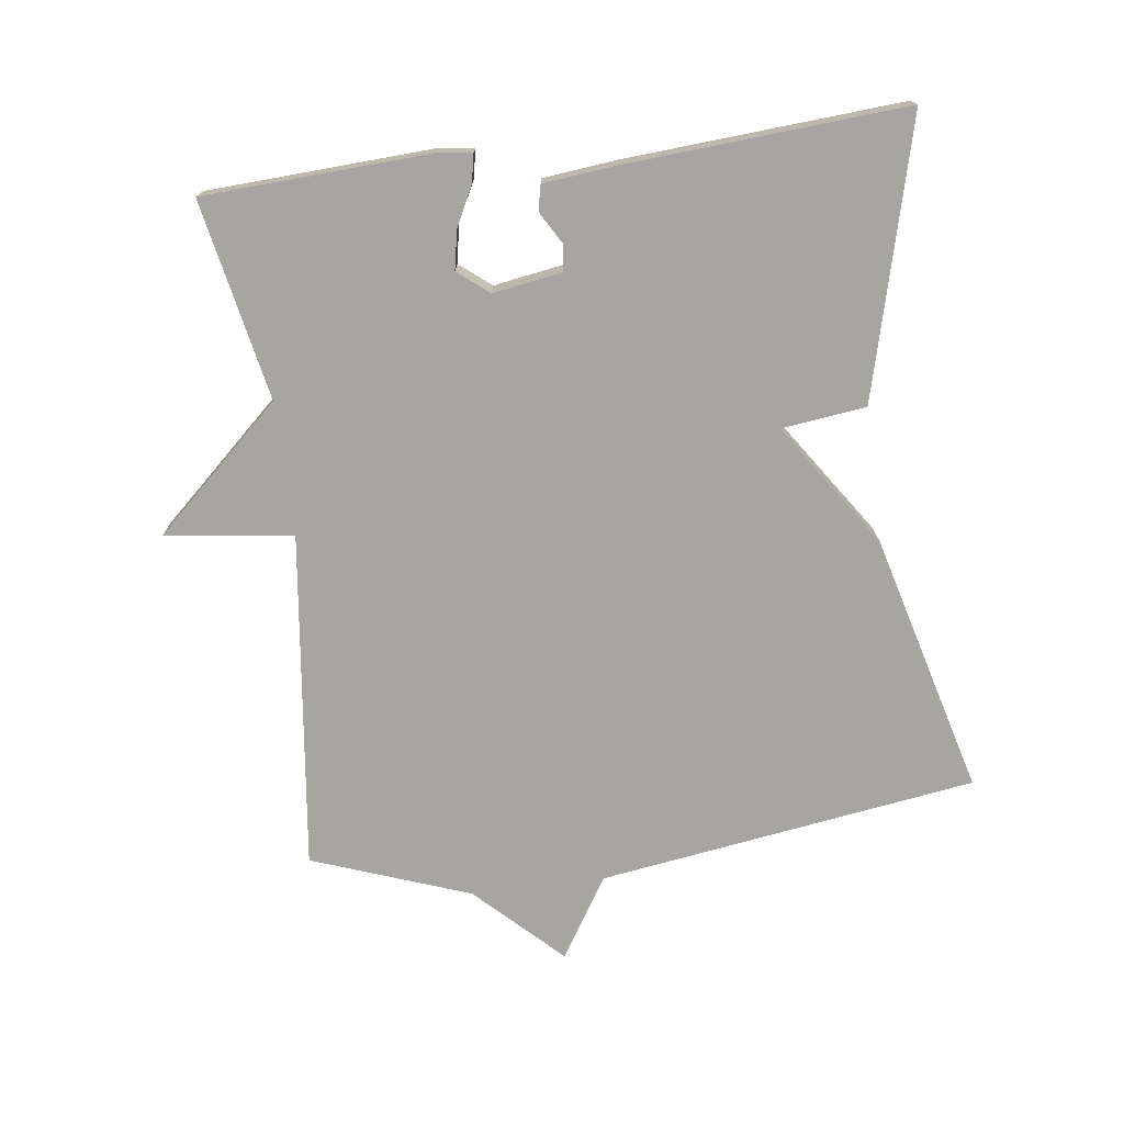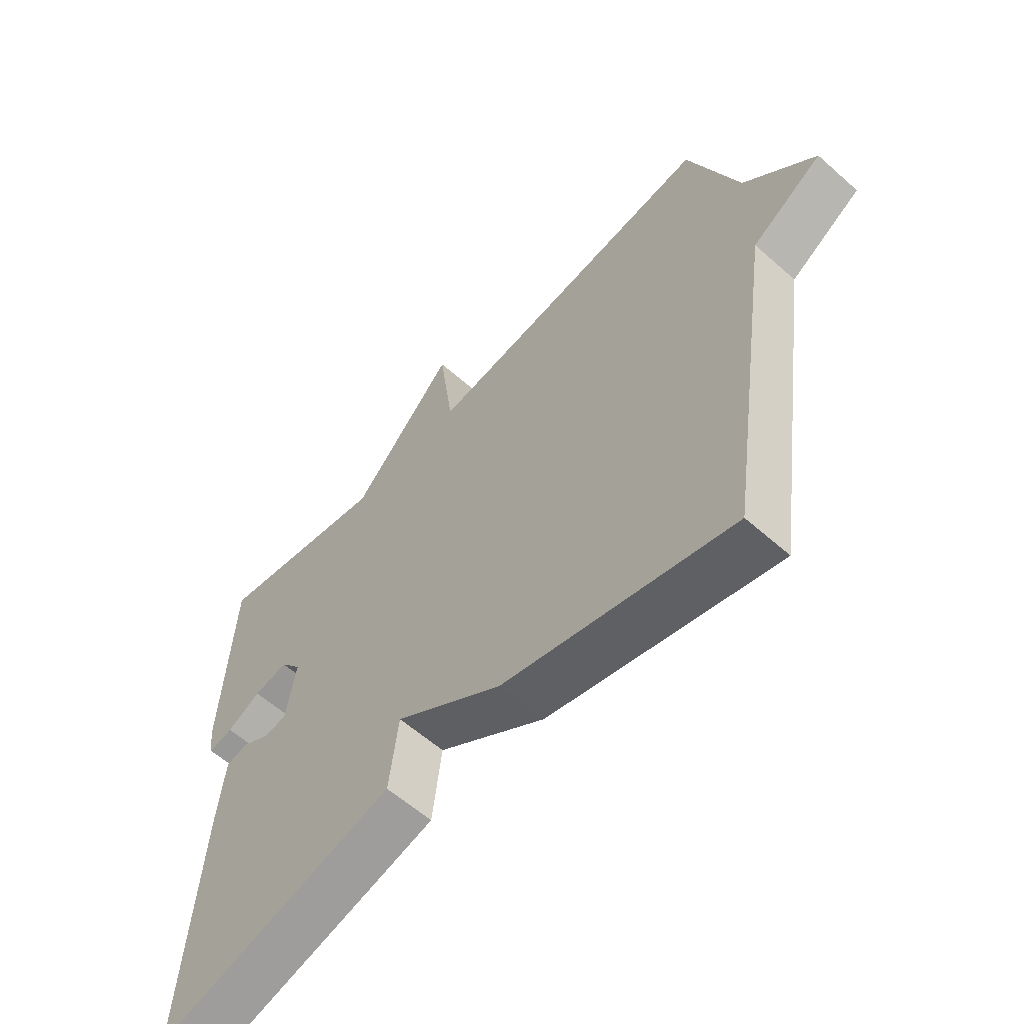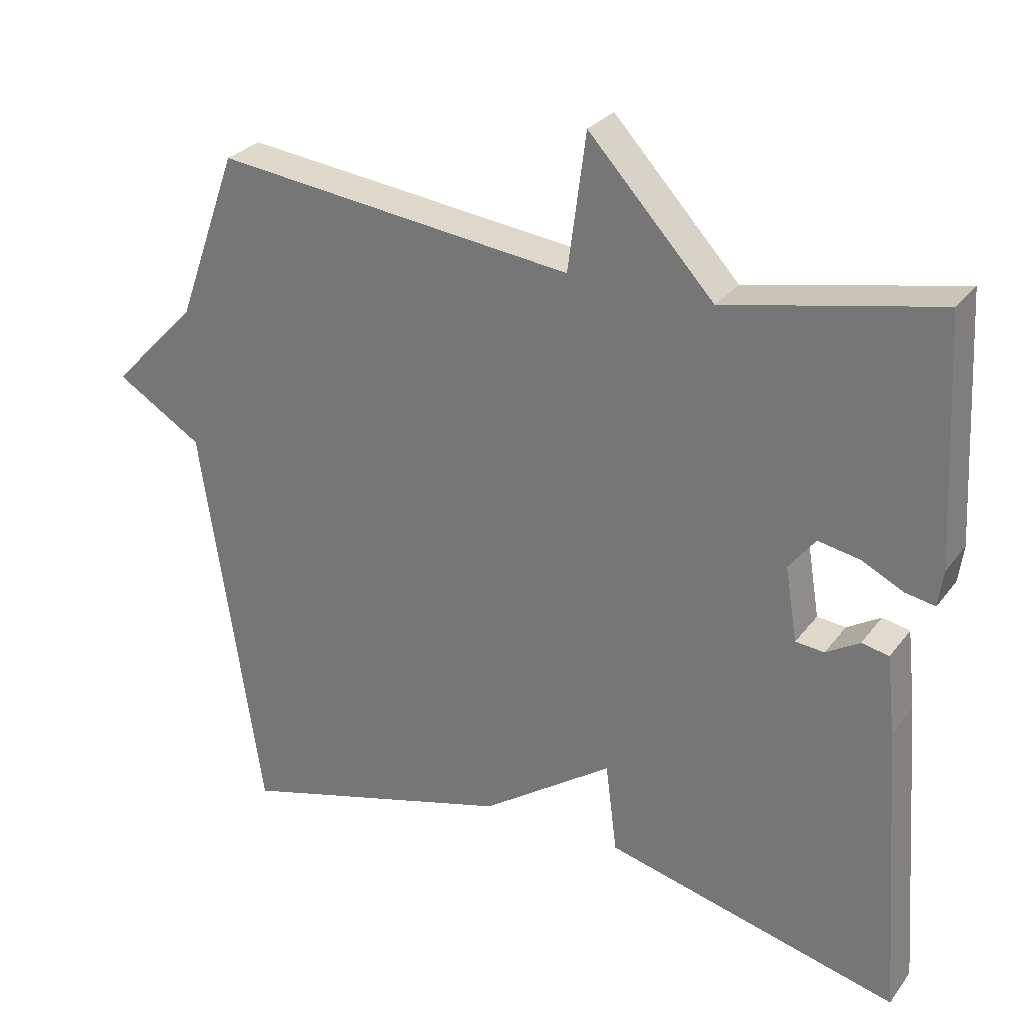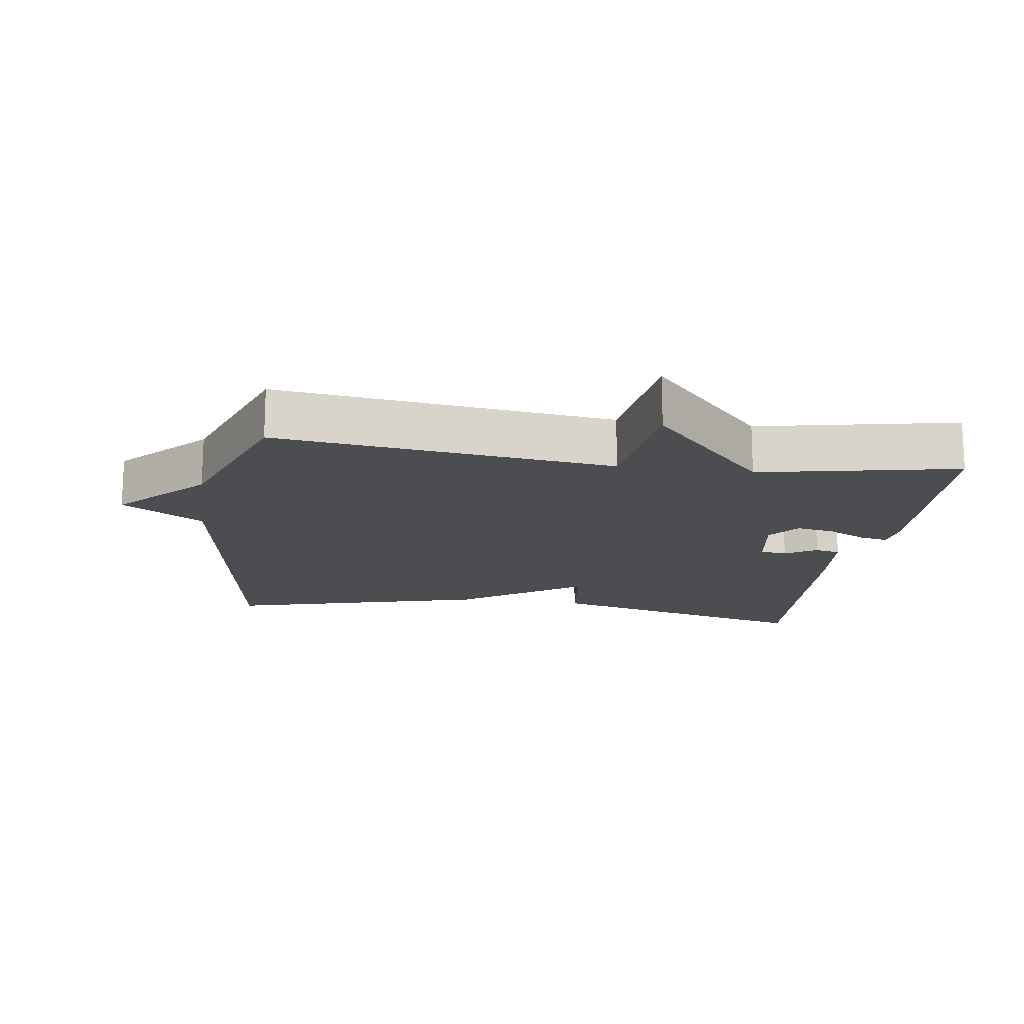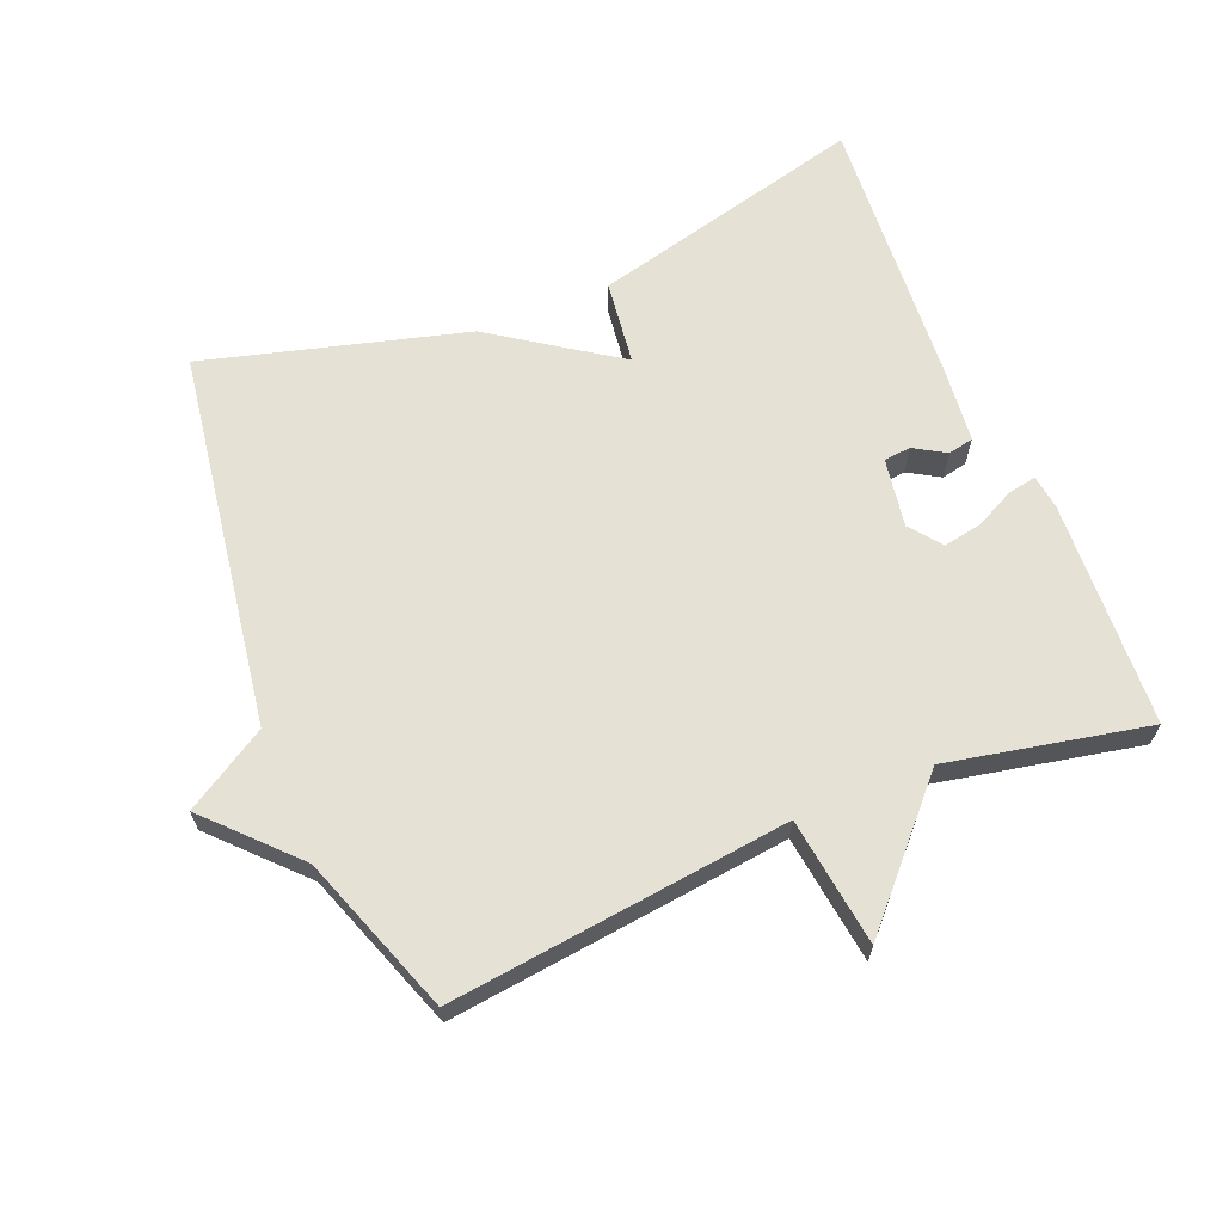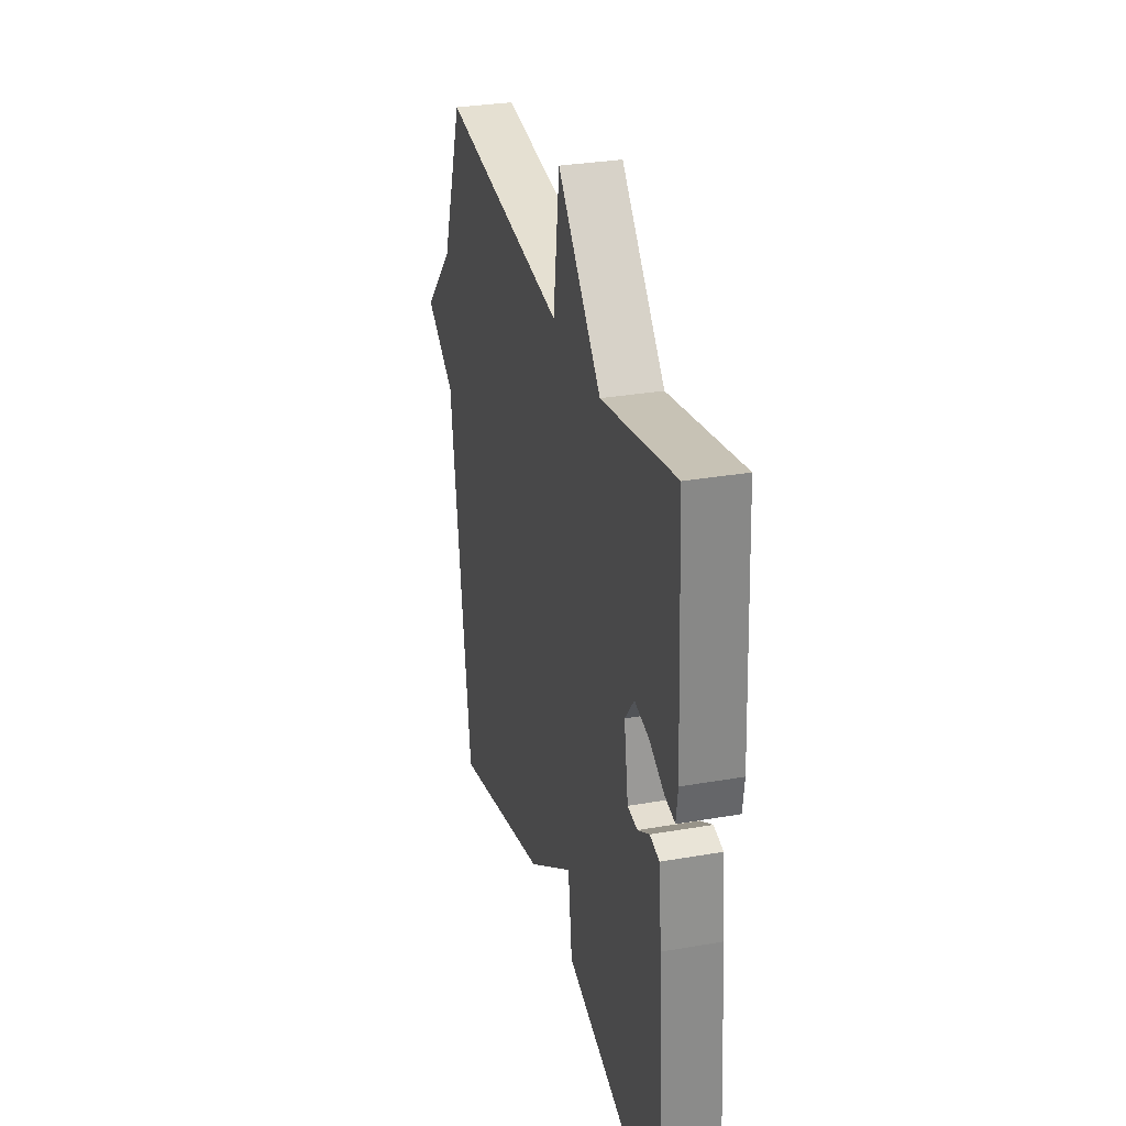
<metadata>
{"format":"obj","ext":"obj","renderer":"f3d","projection":"perspective","resolution":1024,"background":"white","views":[{"elev":-73.9,"azim":97.2,"up":"+Y"},{"elev":-59.6,"azim":-132.2,"up":"+Z"},{"elev":28.2,"azim":29.3,"up":"+Z"},{"elev":-16.1,"azim":-8.3,"up":"+Y"},{"elev":64.7,"azim":-22.2,"up":"+Y"},{"elev":30.6,"azim":75.9,"up":"+Z"}]}
</metadata>
<code>
v -0.5 0.07 0.5
v 0.003 0.07 0.44
v 0.028 0.07 0.63
v 0.203 0.07 0.44
v 0.5 0.07 0.5
v 0.518 0.07 0.162
v 0.511 0.07 0.111
v 0.469 0.07 0.119
v 0.411 0.07 0.148
v 0.353 0.07 0.159
v 0.316 0.07 0.112
v 0.333 0.07 0.009
v 0.373 0.07 0.005
v 0.42 0.07 0.033
v 0.458 0.07 0.025
v 0.47 0.07 -0.085
v 0.5 0.07 -0.5
v 0.089 0.07 -0.395
v 0.073 0.07 -0.269
v -0.111 0.07 -0.395
v -0.5 0.07 -0.5
v -0.585 0.07 0.064
v -0.706 0.07 0.138
v -0.585 0.07 0.264
v -0.5 0 0.5
v 0.003 0 0.44
v 0.028 0 0.63
v 0.203 0 0.44
v 0.5 0 0.5
v 0.518 0 0.162
v 0.511 0 0.111
v 0.469 0 0.119
v 0.411 0 0.148
v 0.353 0 0.159
v 0.316 0 0.112
v 0.333 0 0.009
v 0.373 0 0.005
v 0.42 0 0.033
v 0.458 0 0.025
v 0.47 0 -0.085
v 0.5 0 -0.5
v 0.089 0 -0.395
v 0.073 0 -0.269
v -0.111 0 -0.395
v -0.5 0 -0.5
v -0.585 0 0.064
v -0.706 0 0.138
v -0.585 0 0.264
f 22 23 24
f 24 1 2
f 22 24 2
f 21 22 2
f 20 21 2
f 19 20 2
f 17 18 19
f 16 17 19
f 15 16 19
f 14 15 19
f 13 14 19
f 12 13 19
f 2 3 4
f 19 2 4
f 12 19 4
f 11 12 4
f 10 11 4 5
f 9 10 5 6
f 6 7 8 9
f 48 47 46
f 26 25 48
f 26 48 46
f 26 46 45
f 26 45 44
f 26 44 43
f 43 42 41
f 43 41 40
f 43 40 39
f 43 39 38
f 43 38 37
f 43 37 36
f 28 27 26
f 28 26 43
f 28 43 36
f 28 36 35
f 29 28 35 34
f 30 29 34 33
f 33 32 31 30
f 1 25 26 2
f 2 26 27 3
f 3 27 28 4
f 4 28 29 5
f 5 29 30 6
f 6 30 31 7
f 7 31 32 8
f 8 32 33 9
f 9 33 34 10
f 10 34 35 11
f 11 35 36 12
f 12 36 37 13
f 13 37 38 14
f 14 38 39 15
f 15 39 40 16
f 16 40 41 17
f 17 41 42 18
f 18 42 43 19
f 19 43 44 20
f 20 44 45 21
f 21 45 46 22
f 22 46 47 23
f 23 47 48 24
f 24 48 25 1

</code>
